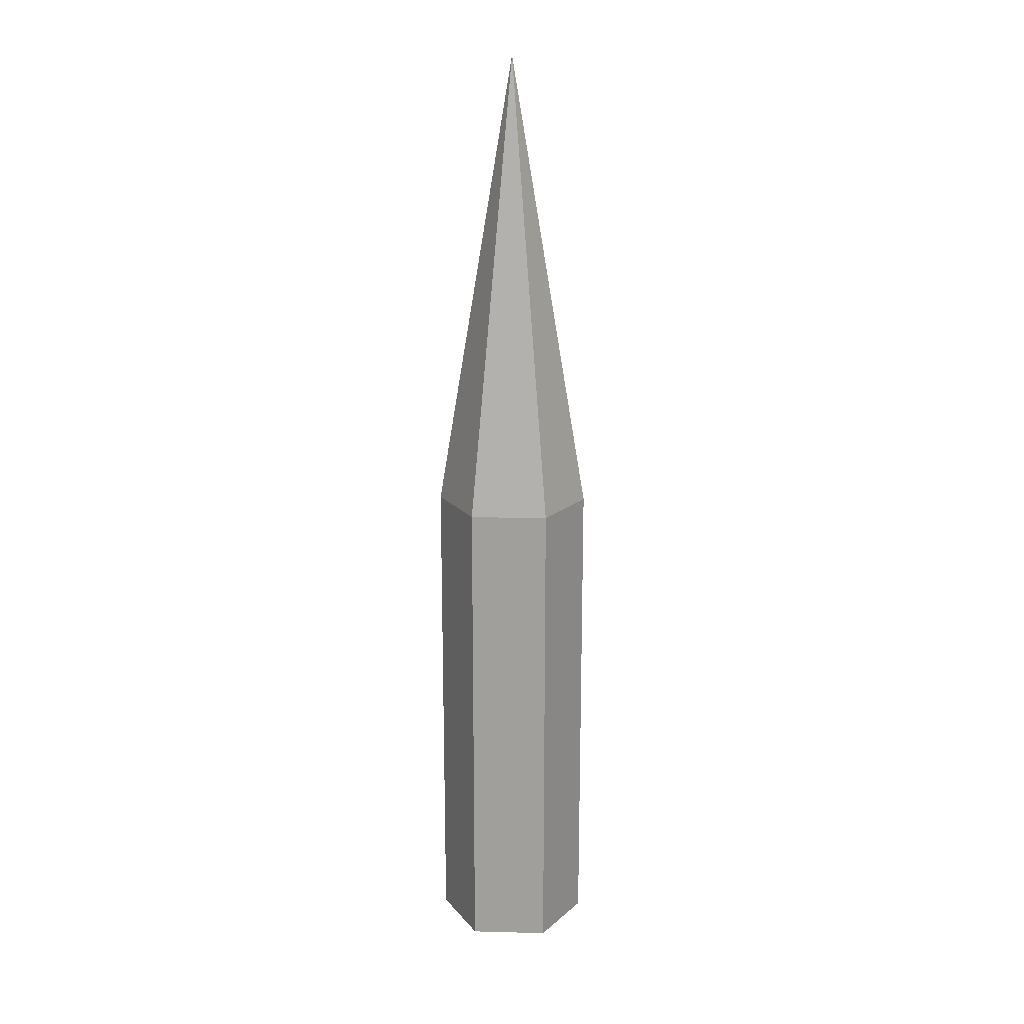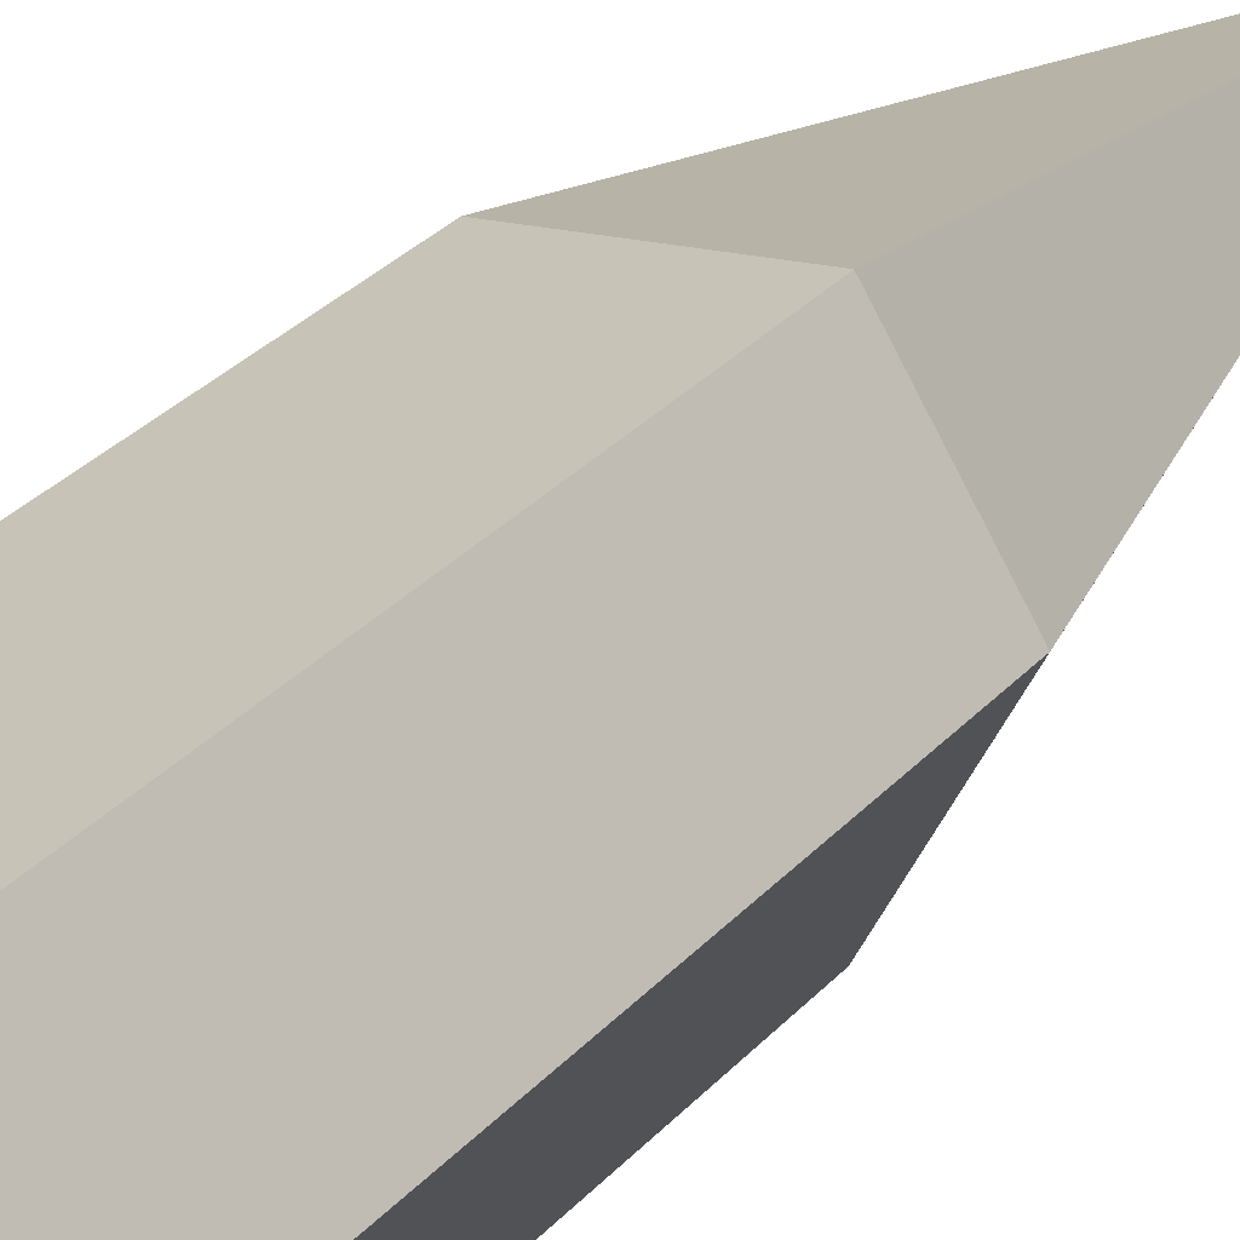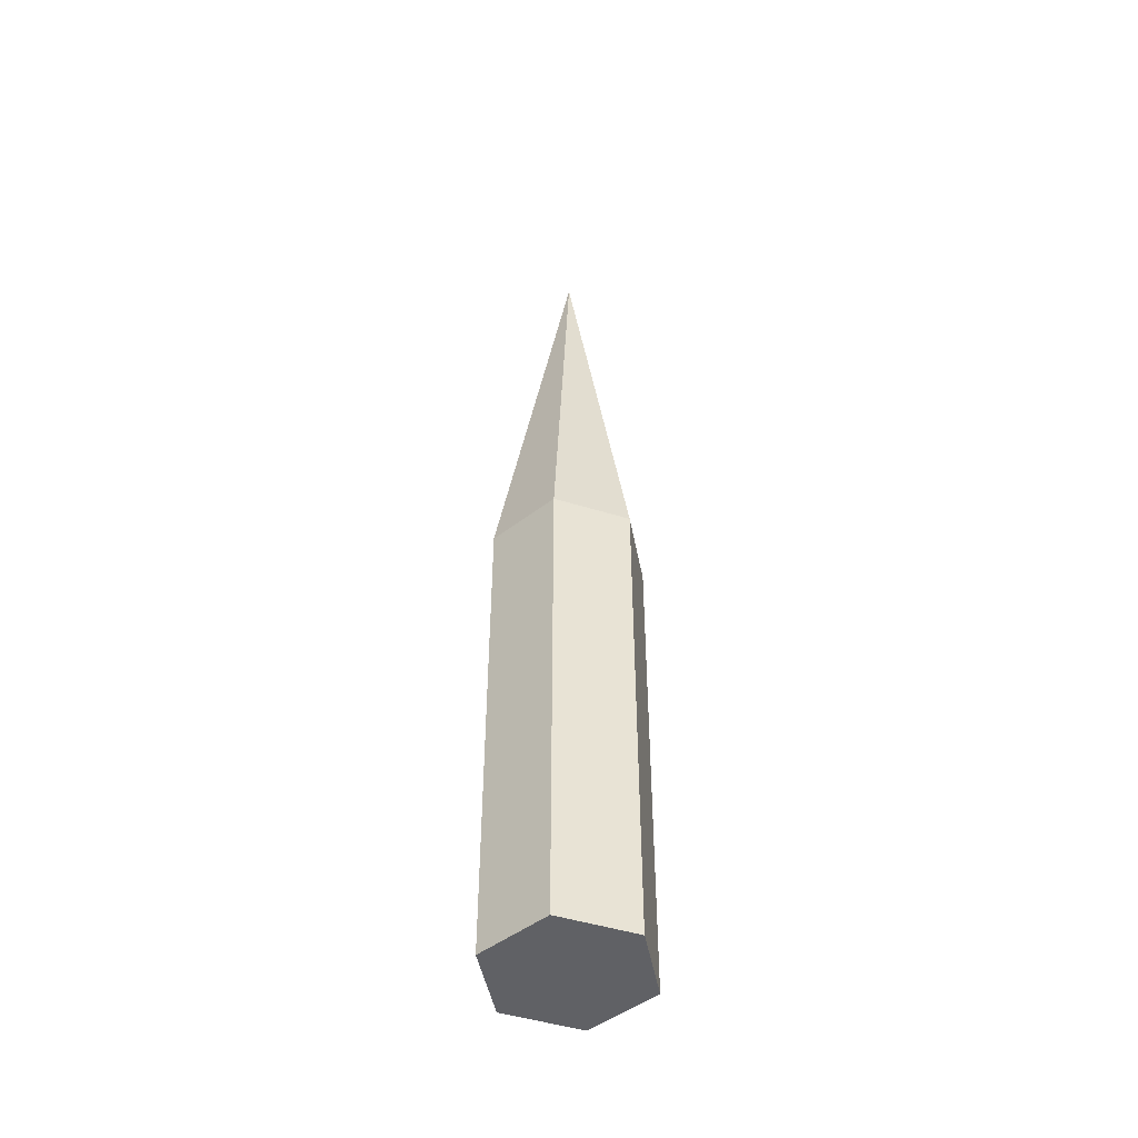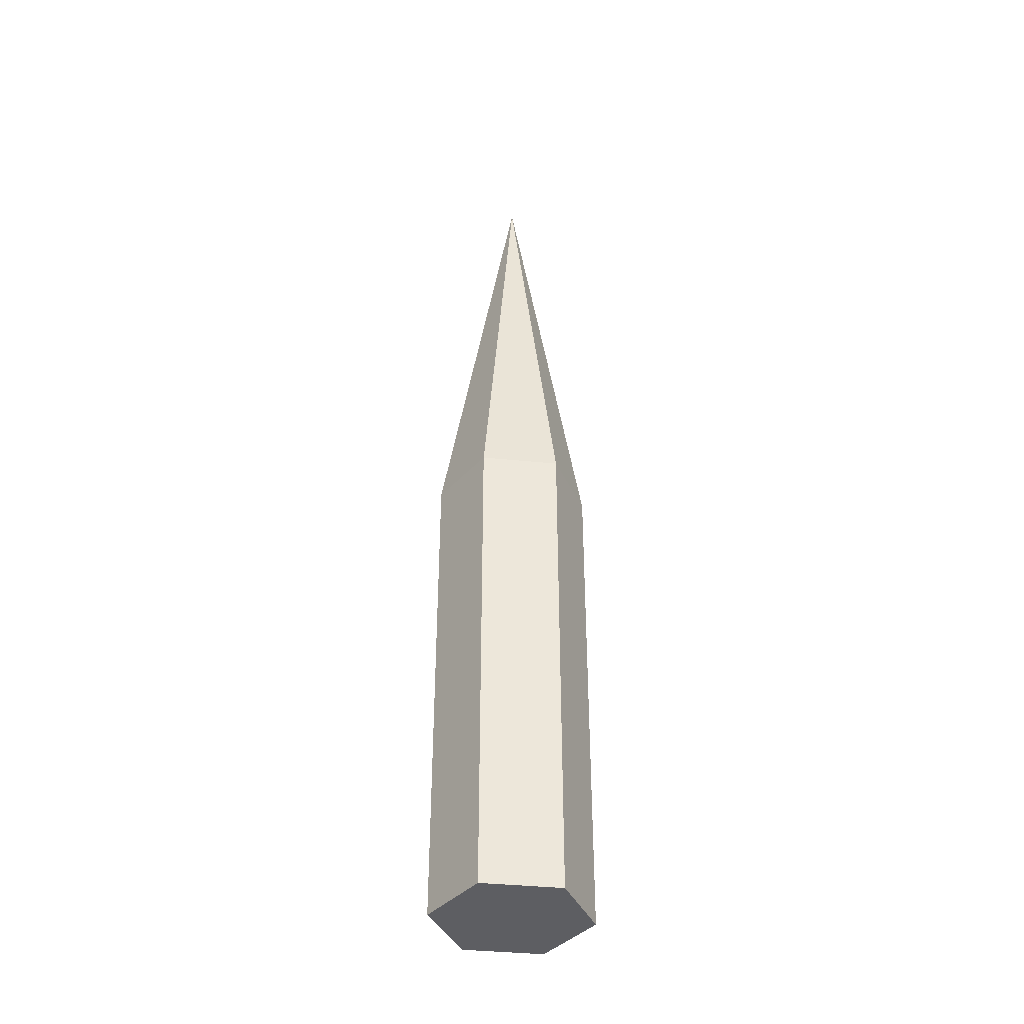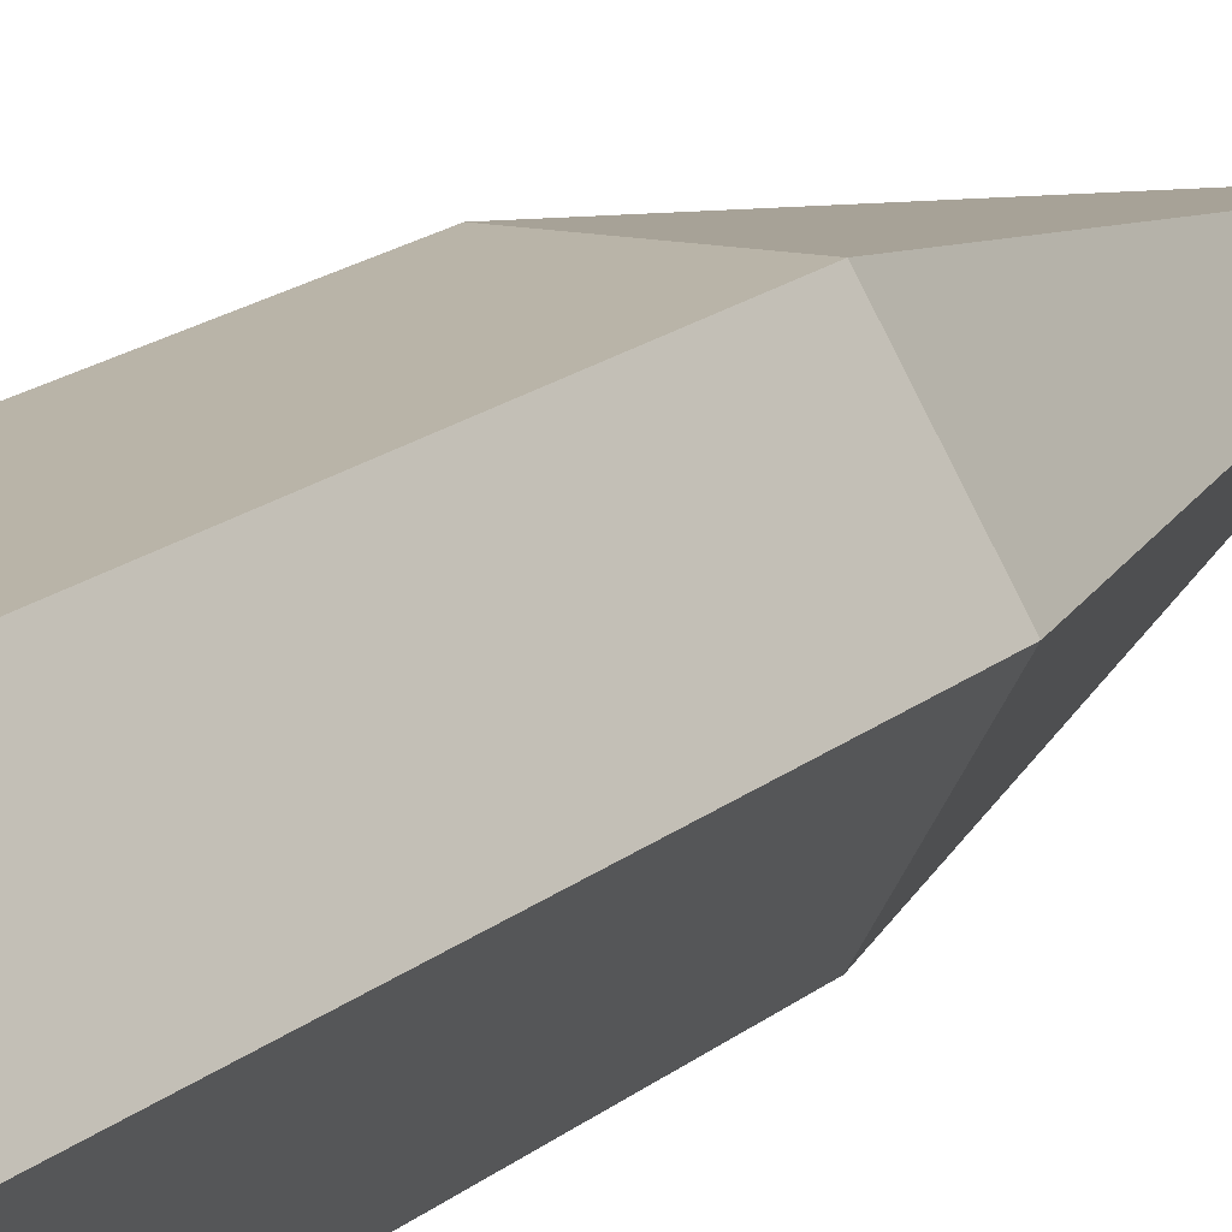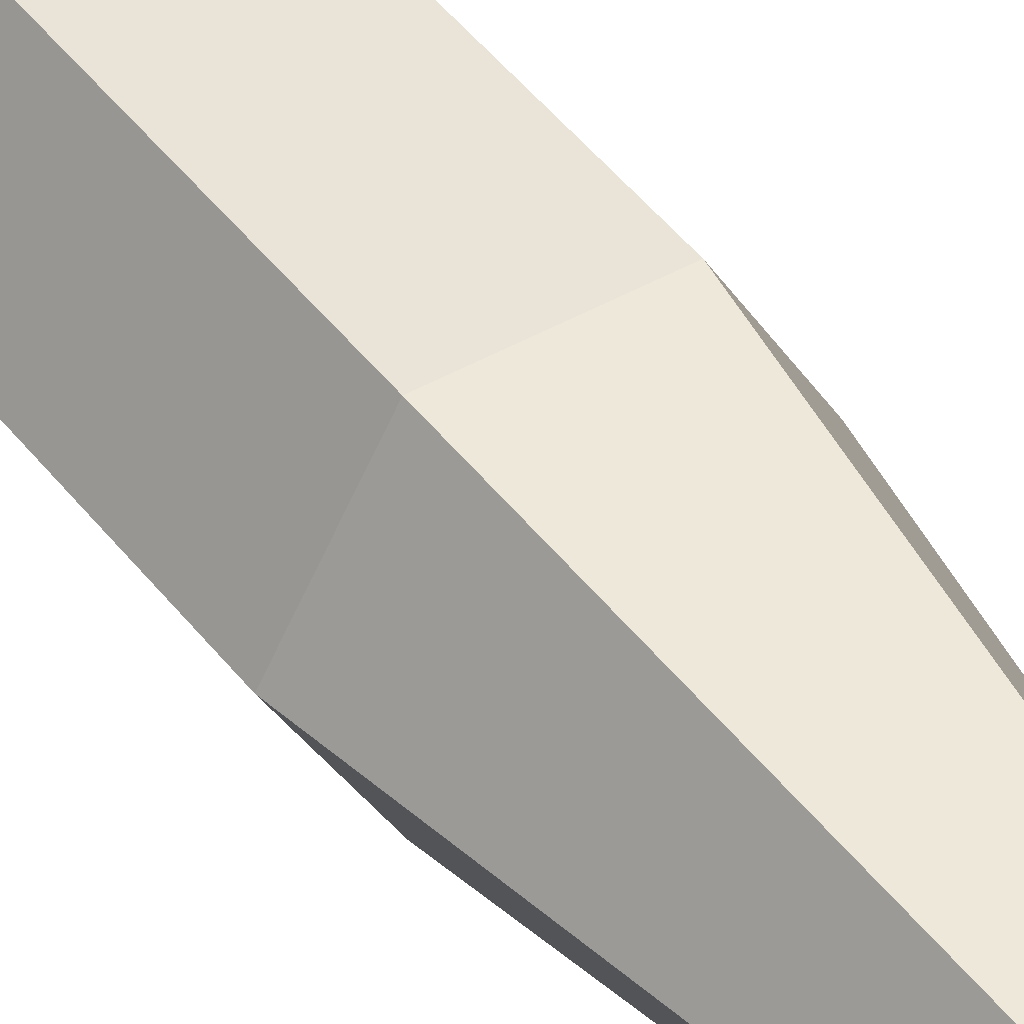
<metadata>
{"format":"obj","ext":"obj","renderer":"f3d","projection":"perspective","resolution":1024,"background":"white","views":[{"elev":18.4,"azim":-57.1,"up":"+Y"},{"elev":19.8,"azim":23.9,"up":"+Z"},{"elev":-48.0,"azim":-139.2,"up":"+Y"},{"elev":-39.4,"azim":-127.2,"up":"+Y"},{"elev":13.2,"azim":25.7,"up":"+Z"},{"elev":43.5,"azim":146.0,"up":"+Z"}]}
</metadata>
<code>
o Spike
g Spike
v -1 0.2071 0
v -0.5 0.2071 0.866
v 0 6.207 0
v -1 -6.207 0
v -0.5 -6.207 0.866
v 0 -6.207 0
v 0.5 0.2071 0.866
v 0.5 -6.207 0.866
v 1 0.2071 -8.742e-08
v 1 -6.207 0
v 0.5 0.2071 -0.866
v 0.5 -6.207 -0.866
v -0.5 0.2071 -0.866
v -0.5 -6.207 -0.866
g Spike
f 1 2 3
f 6 5 4
f 2 7 3
f 6 8 5
f 7 9 3
f 6 10 8
f 9 11 3
f 6 12 10
f 11 13 3
f 6 14 12
f 13 1 3
f 6 4 14
f 12 11 9
f 9 10 12
f 4 1 13
f 13 14 4
f 14 13 11
f 11 12 14
f 5 2 1
f 1 4 5
f 8 7 2
f 2 5 8
f 10 9 7
f 7 8 10

</code>
